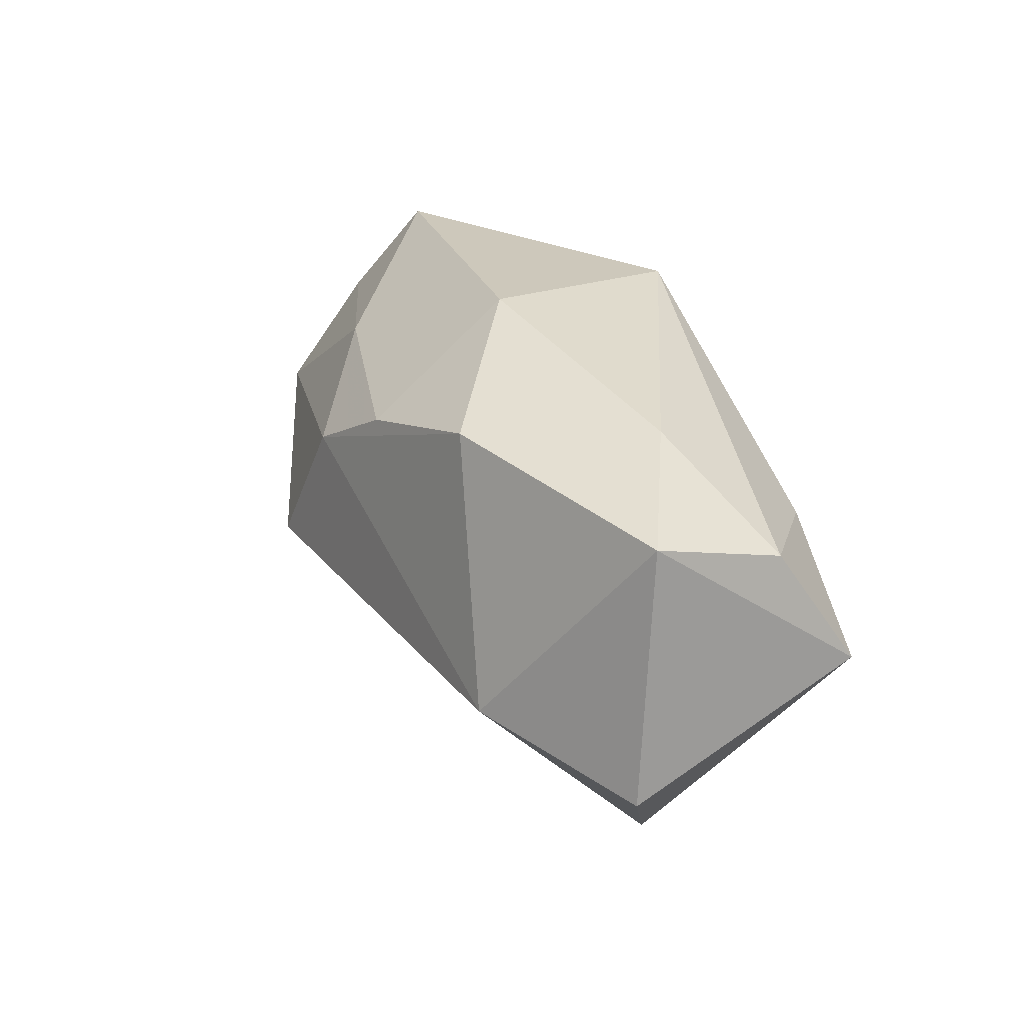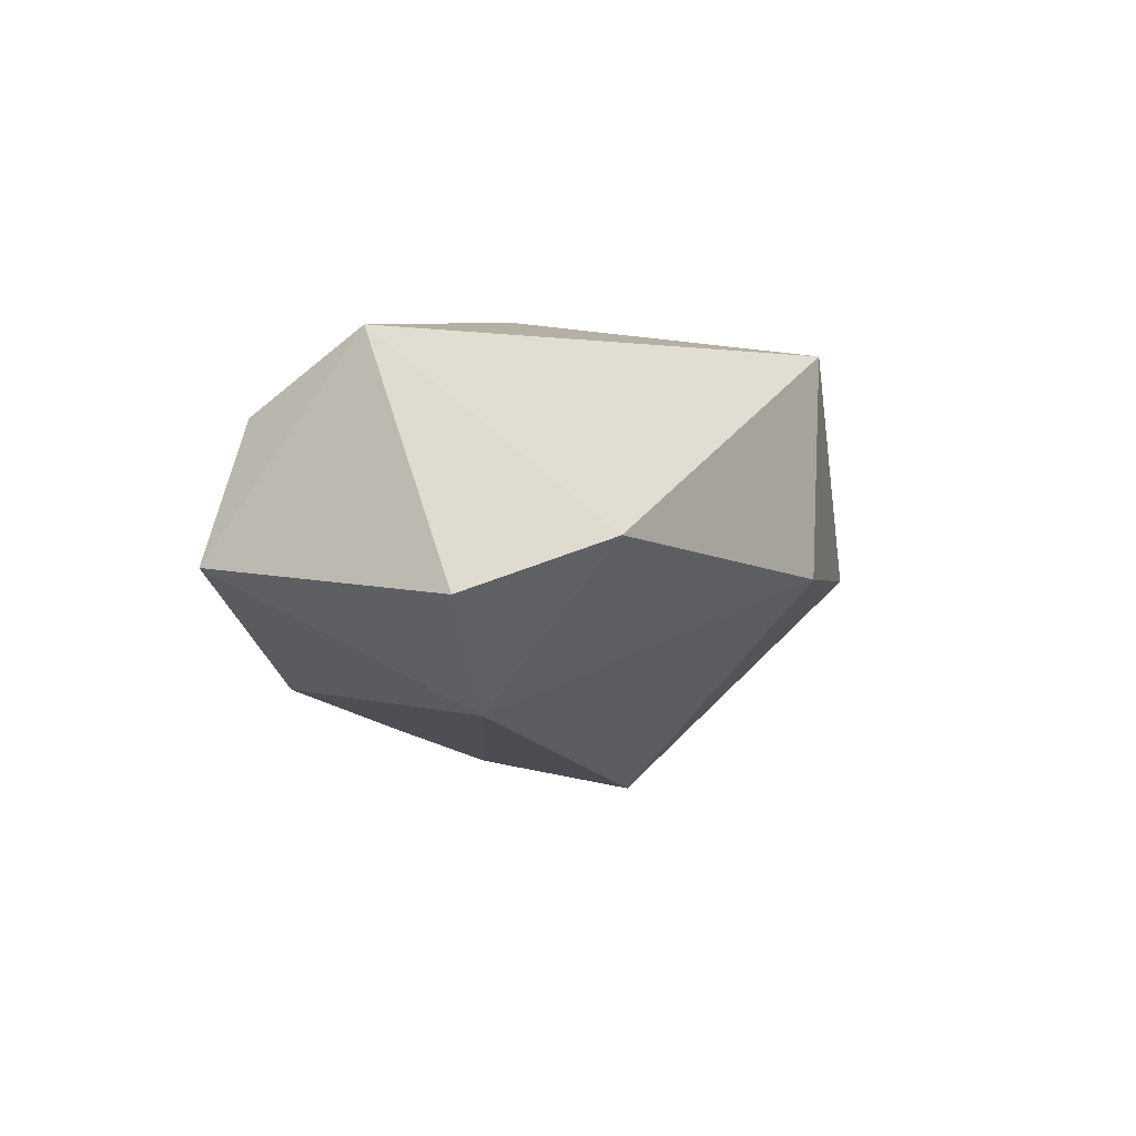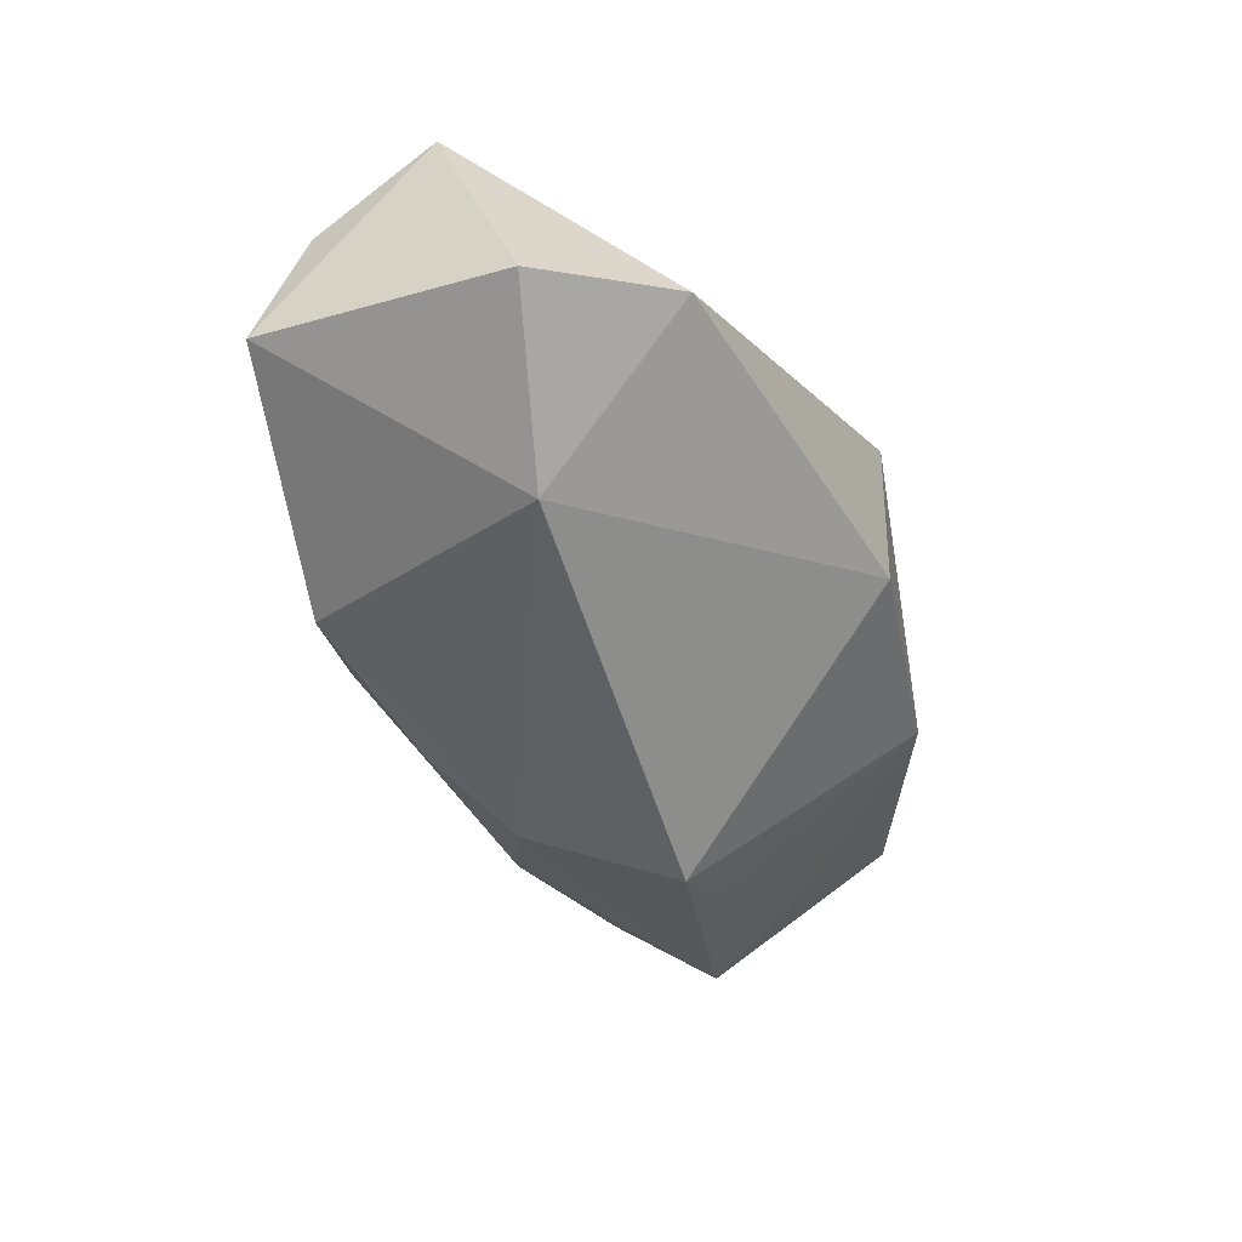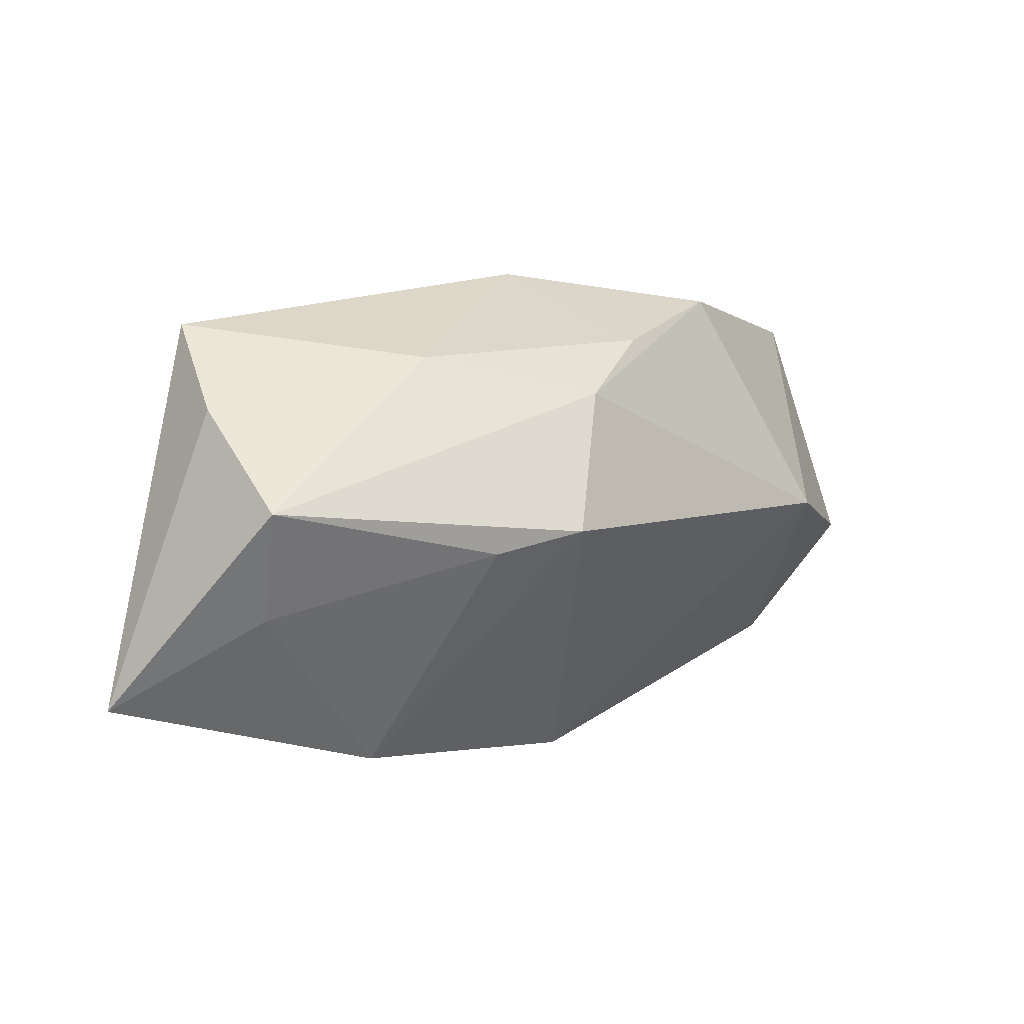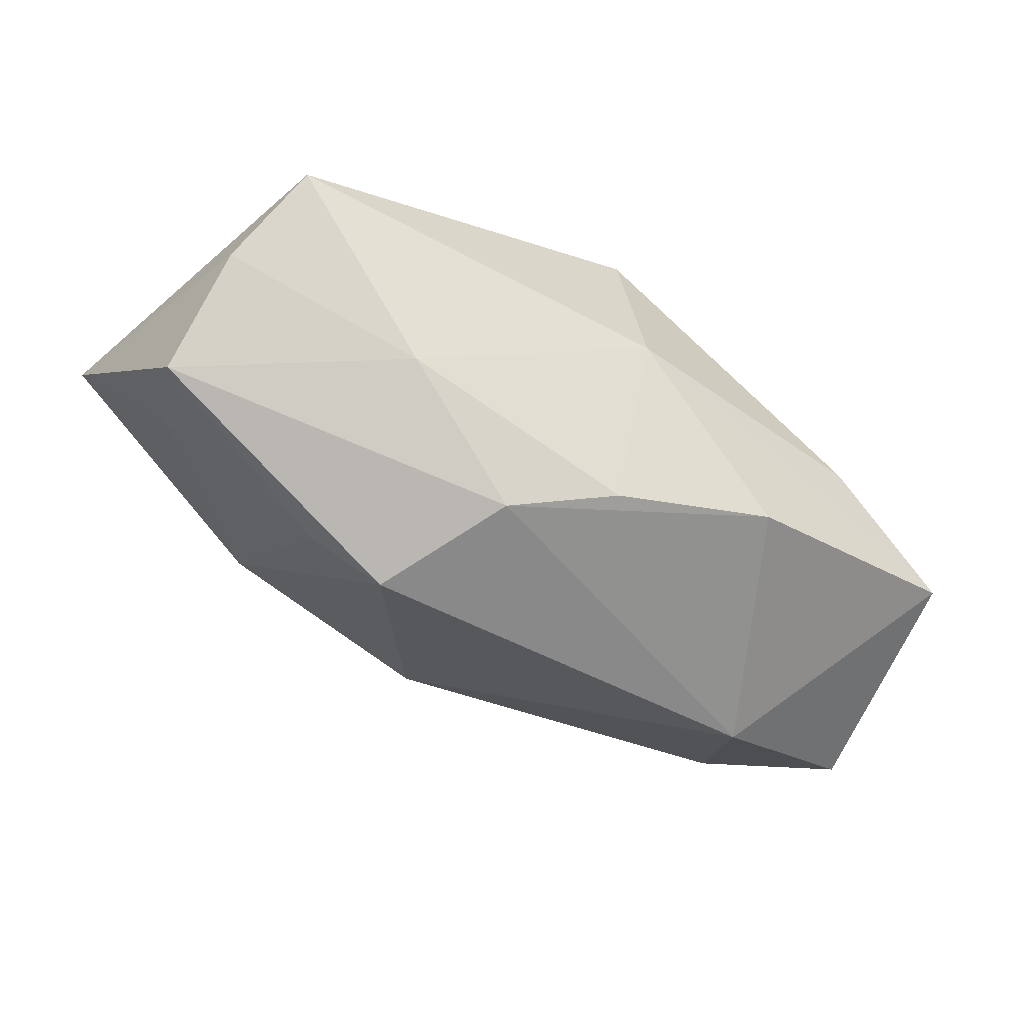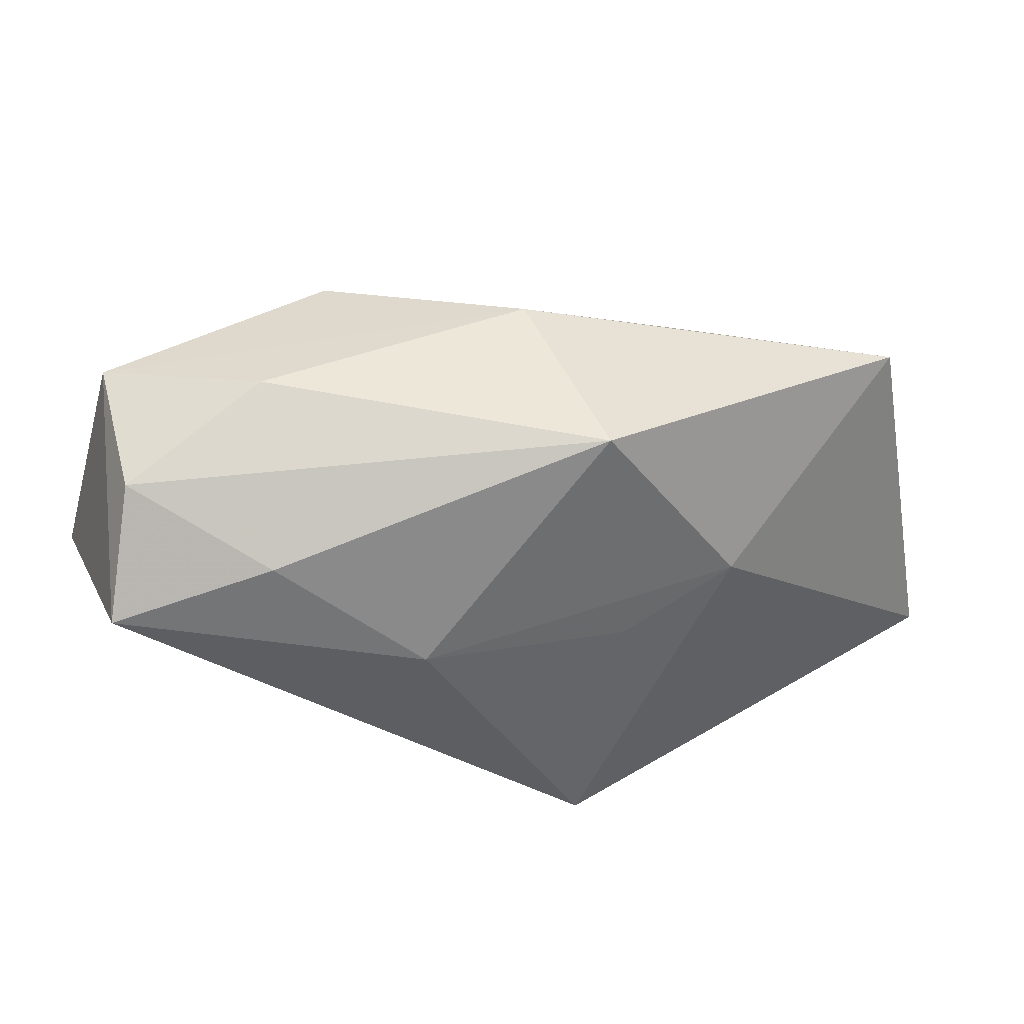
<metadata>
{"format":"obj","ext":"obj","renderer":"f3d","projection":"perspective","resolution":1024,"background":"white","views":[{"elev":35.5,"azim":-119.7,"up":"+Y"},{"elev":-13.7,"azim":-78.6,"up":"+Z"},{"elev":-51.6,"azim":-80.4,"up":"+Z"},{"elev":-3.8,"azim":129.5,"up":"+Y"},{"elev":-54.2,"azim":143.3,"up":"+Z"},{"elev":40.1,"azim":-21.4,"up":"+Y"}]}
</metadata>
<code>
v -0.04012 0.006349 0.007602
v -0.01289 0.02046 -0.01475
v 0.0005327 -0.02438 0.01688
v 0.01564 0.002507 0.01688
v 0.03907 0.005925 0.0004371
v 0.03909 -0.003348 -0.007595
v -0.02289 0.02191 -0.001029
v 0.0005077 0.01483 -0.01622
v -0.0144 0.0009137 0.0166
v 0.03496 -0.012 -0.00265
v -0.04021 -0.0007053 -0.01352
v 0.01914 -0.02438 0.000119
v -0.02491 0.0006115 -0.01976
v 0.03657 0.01419 0.006774
v 0.004934 -0.002108 0.01688
v 0.008877 0.00876 -0.018
v 0.02132 0.01158 -0.008328
v -0.02625 0.01127 0.01156
v 0.003287 0.02015 0.01583
v 0.04229 -0.01973 0.009111
v -0.001795 -0.02352 -0.004537
v 0.02039 -0.006222 -0.01605
v -0.03524 0.02054 -0.009347
v -0.03278 -0.01189 -0.007782
v 0.002429 0.02252 -0.002234
v 0.01386 -0.004089 -0.02031
v -0.03634 0.01654 0.002046
f 3 20 4
f 19 4 14
f 14 4 20
f 9 1 3
f 9 4 19
f 19 14 25
f 8 25 17
f 17 25 14
f 3 4 15
f 15 9 3
f 4 9 15
f 27 23 1
f 12 20 3
f 3 21 12
f 12 21 26
f 1 23 11
f 2 25 8
f 23 25 2
f 8 17 16
f 16 2 8
f 16 6 26
f 17 6 16
f 5 17 14
f 5 6 17
f 5 14 20
f 20 6 5
f 19 27 18
f 18 27 1
f 18 9 19
f 1 9 18
f 7 27 19
f 23 27 7
f 19 25 7
f 7 25 23
f 26 6 22
f 22 12 26
f 26 21 13
f 13 16 26
f 2 16 13
f 13 11 23
f 23 2 13
f 20 12 10
f 12 22 10
f 10 6 20
f 10 22 6
f 24 13 21
f 11 13 24
f 24 21 3
f 3 1 24
f 1 11 24

</code>
